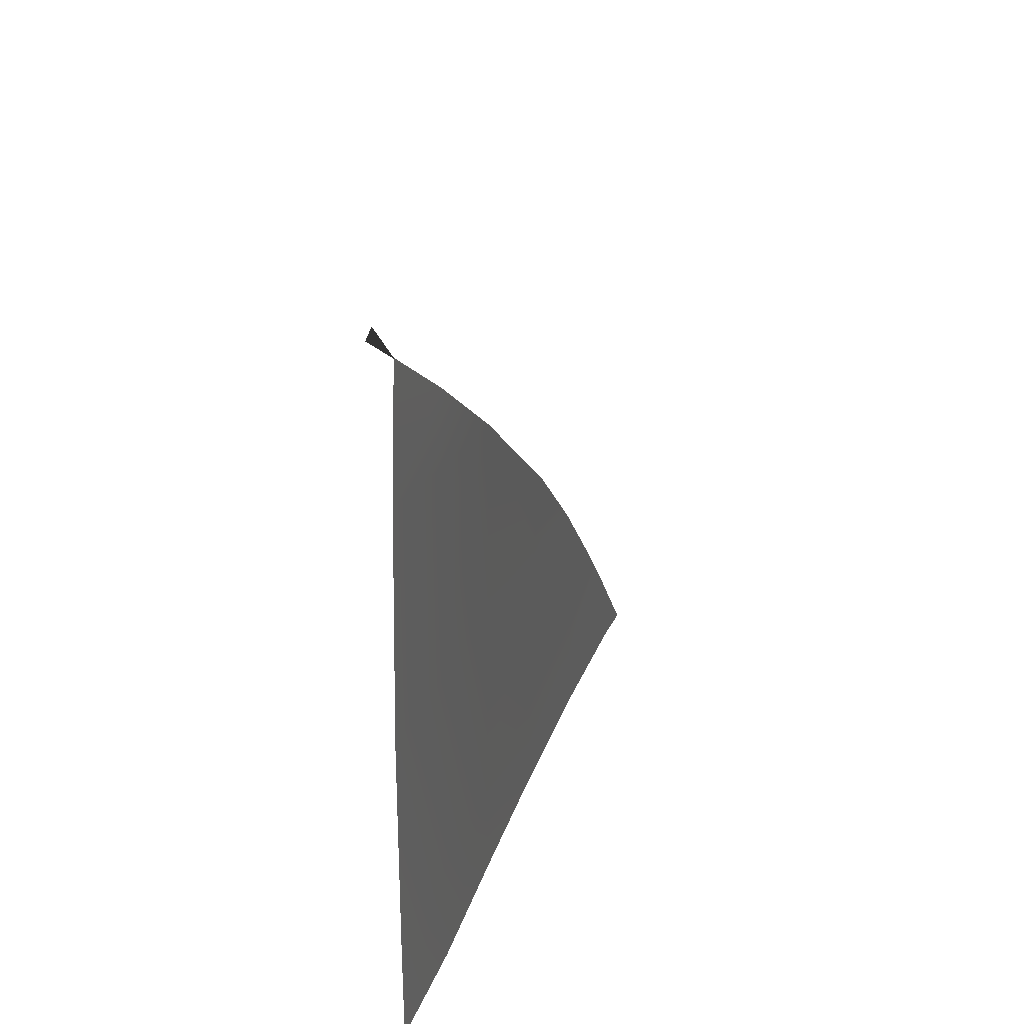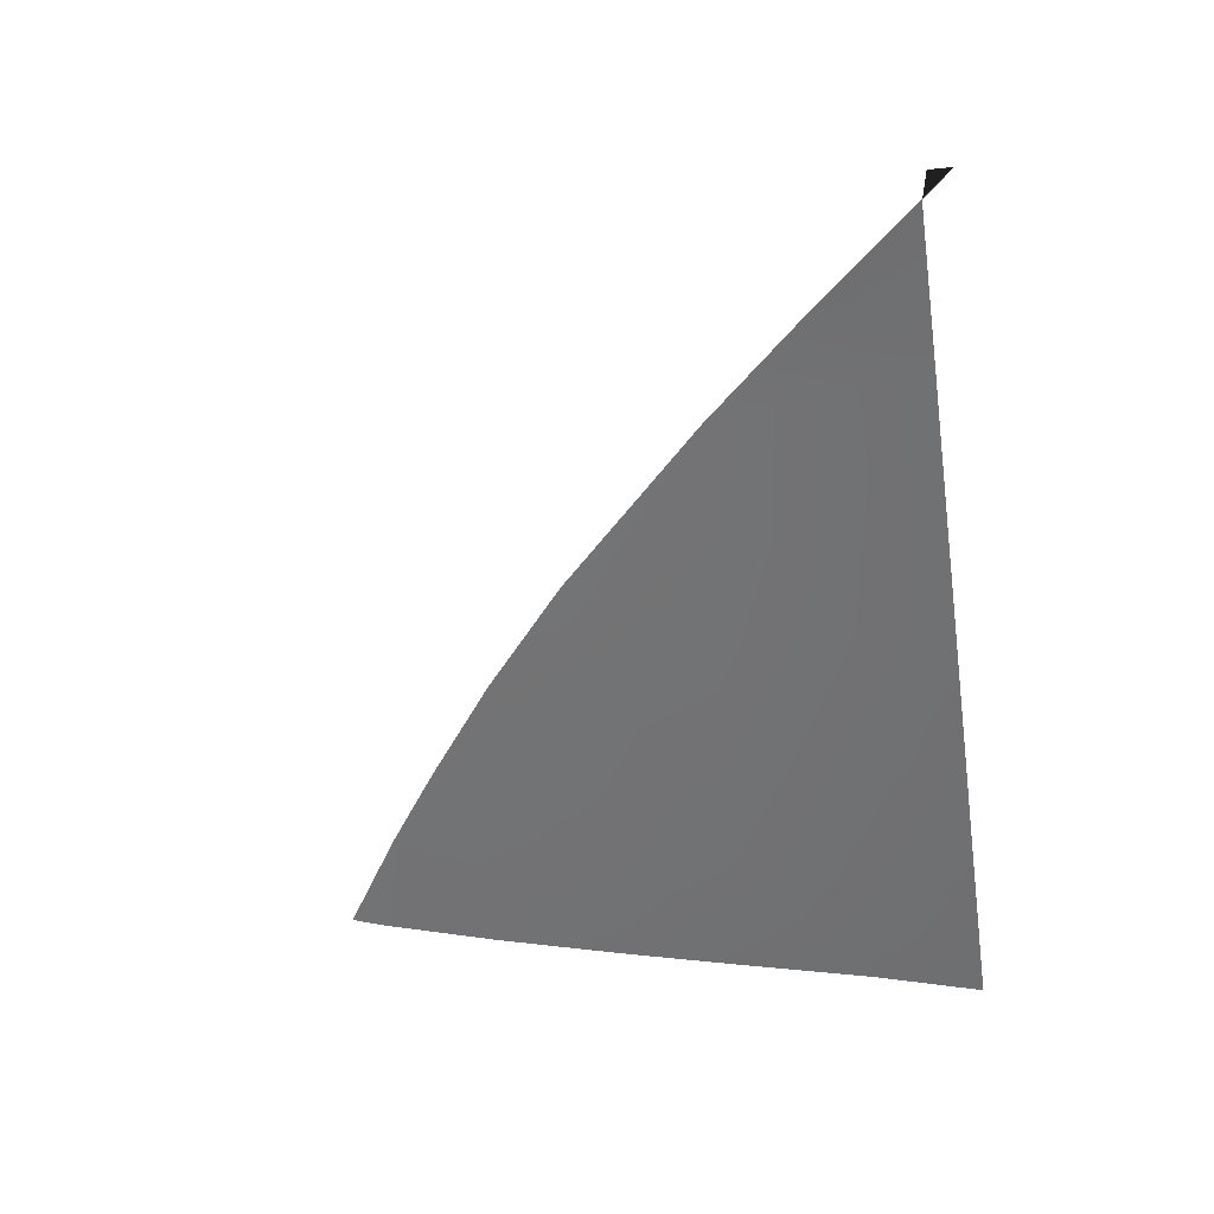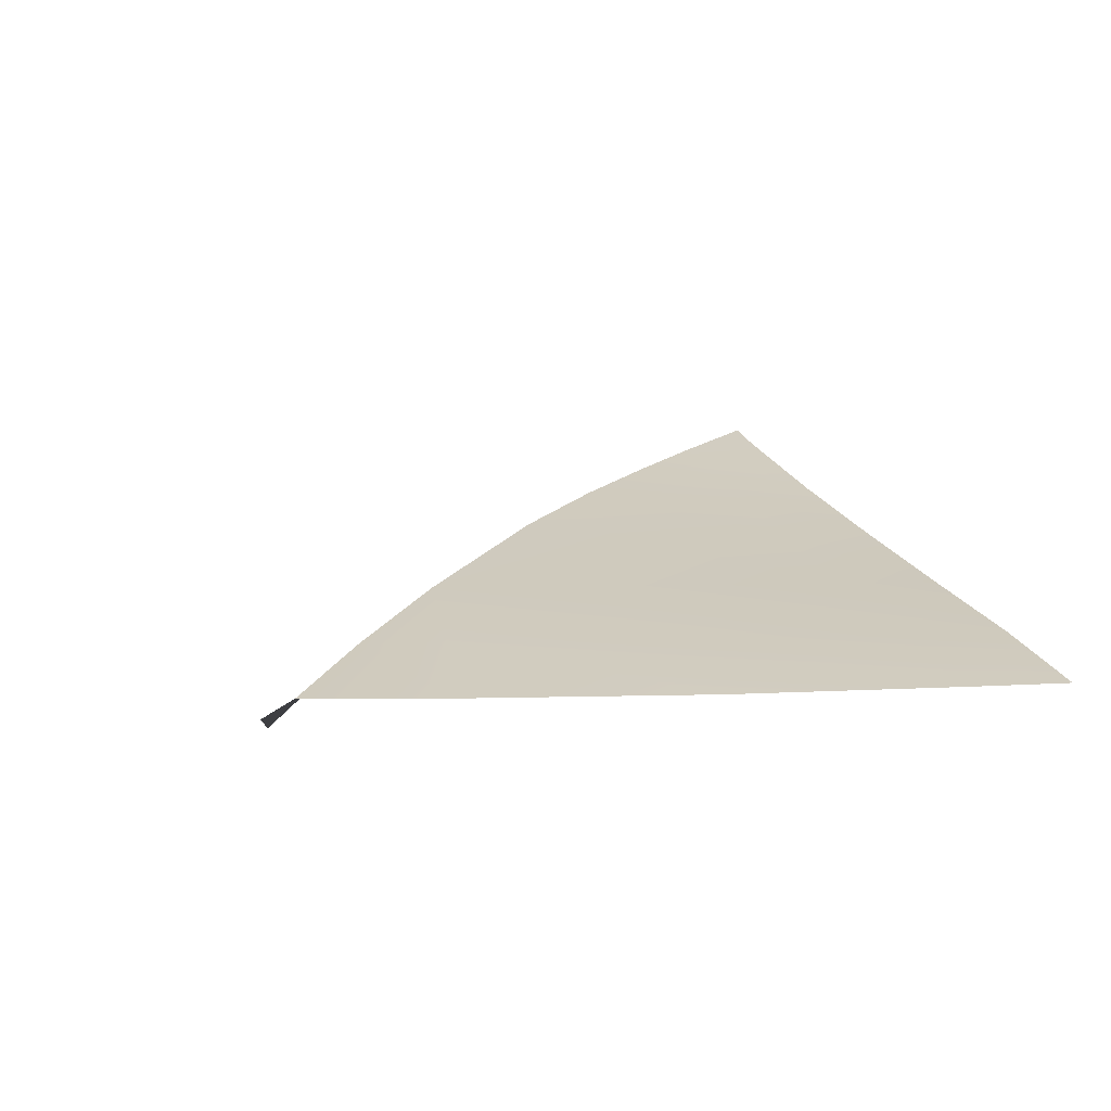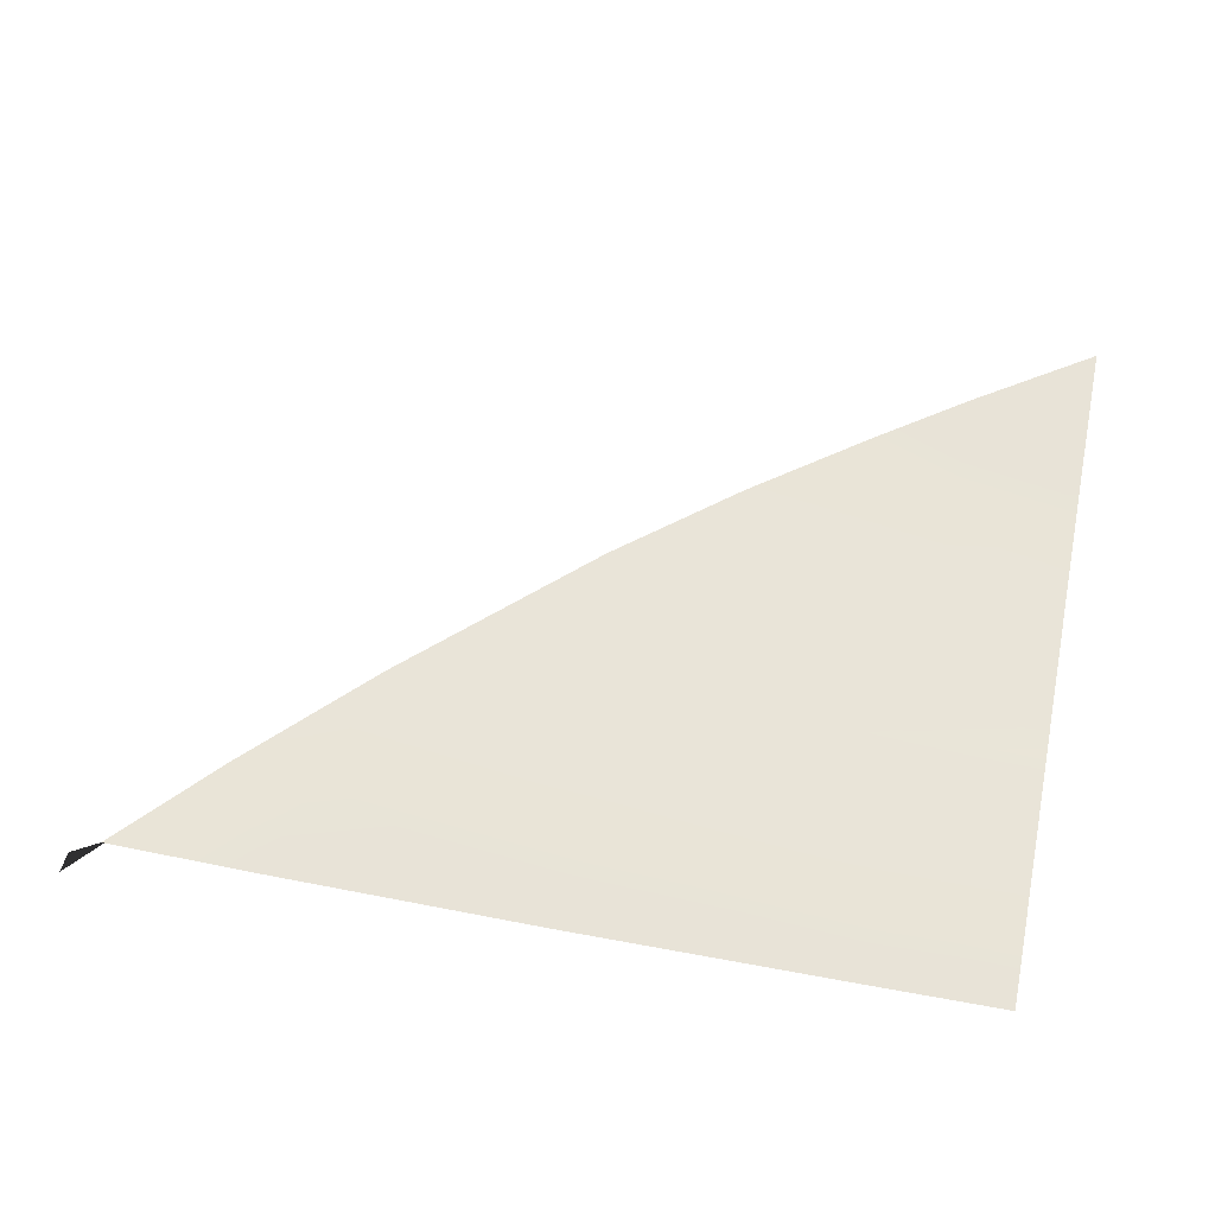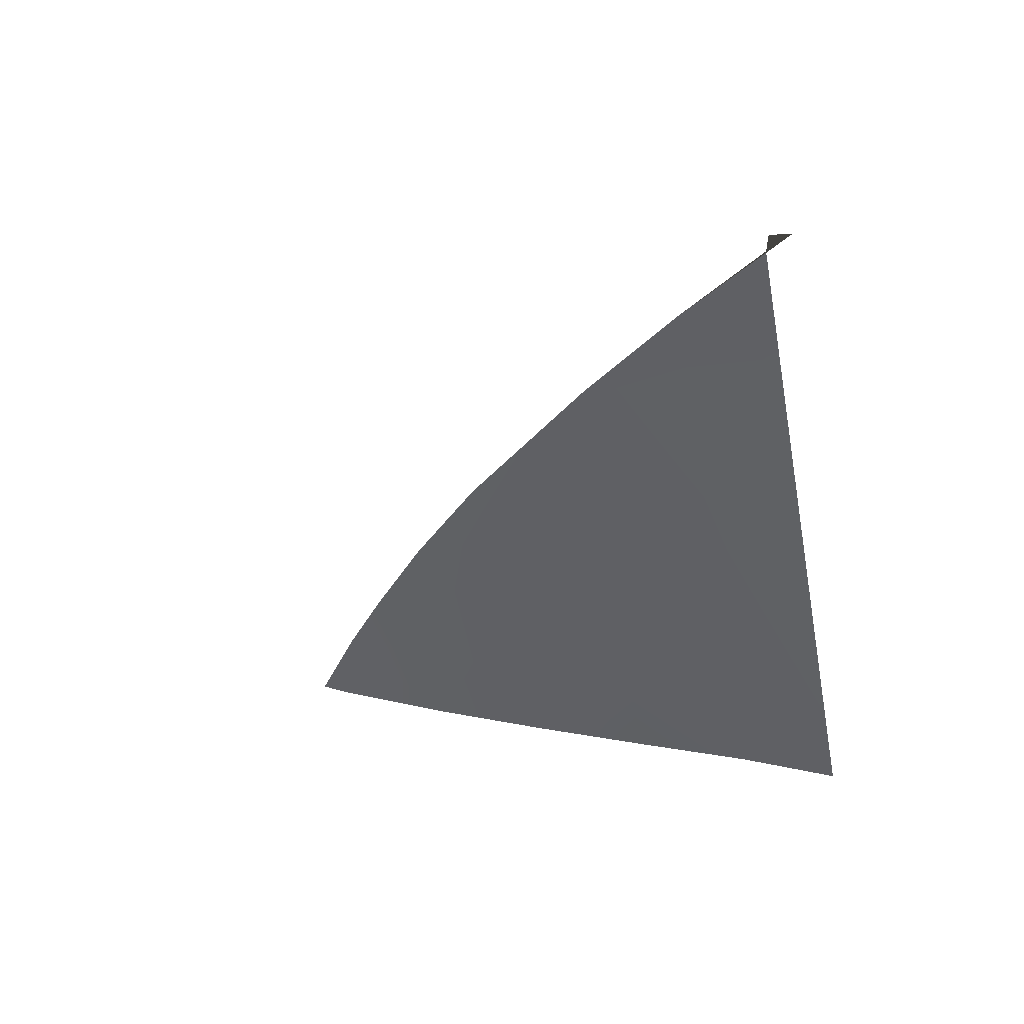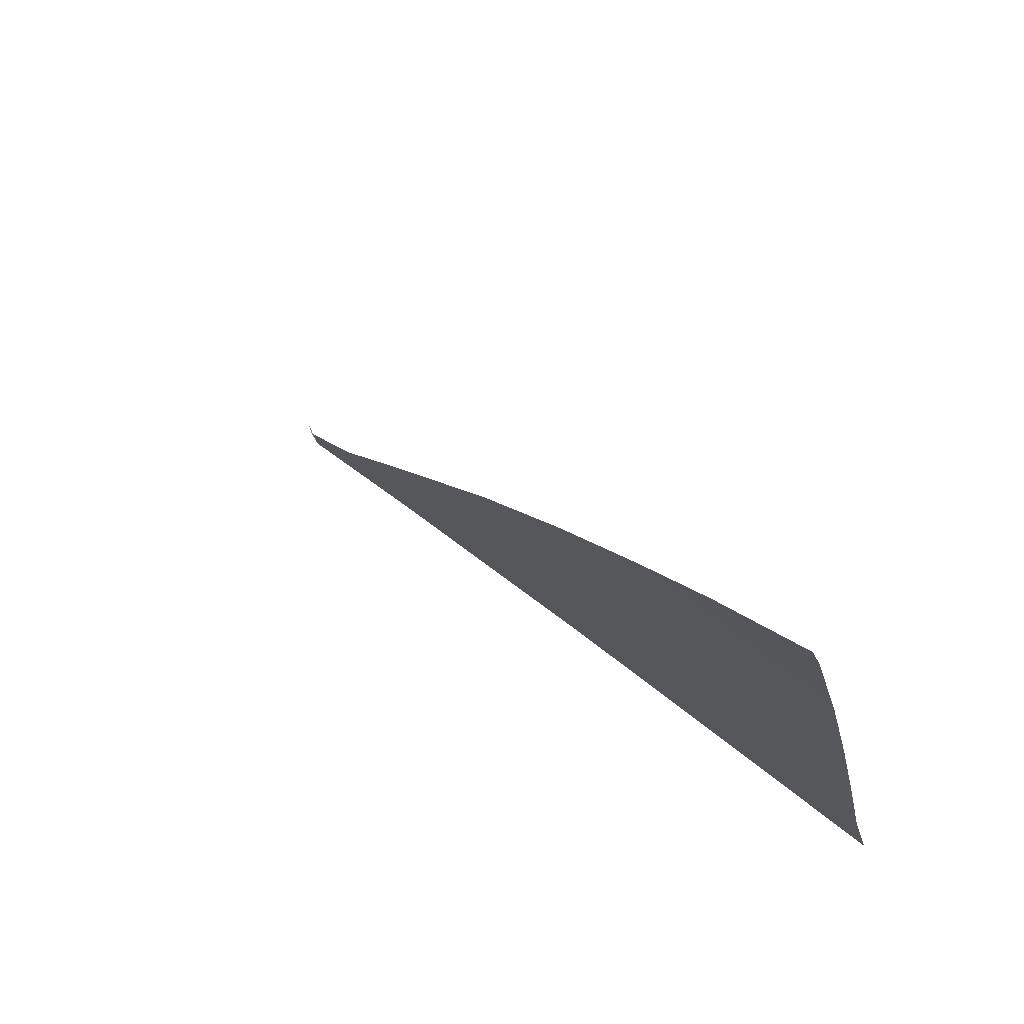
<metadata>
{"format":"obj","ext":"obj","renderer":"f3d","projection":"perspective","resolution":1024,"background":"white","views":[{"elev":-50.8,"azim":-88.4,"up":"+Y"},{"elev":-59.1,"azim":-83.7,"up":"+Z"},{"elev":4.6,"azim":-28.2,"up":"+Z"},{"elev":39.6,"azim":9.8,"up":"+Z"},{"elev":-41.9,"azim":-80.6,"up":"+Z"},{"elev":52.4,"azim":44.0,"up":"+Y"}]}
</metadata>
<code>
v  -102 37.6 -76.26
v  -102.3 33.59 -77.77
v  -112.3 37.73 -75.89
v  -112.9 33.89 -77.36
v  -101.7 42.46 -74.64
v  -111.5 42.38 -74.28
v  -101.3 47.52 -72.89
v  -110.5 47.44 -72.48
v  -101 52.49 -71.08
v  -108.8 51.32 -71.11
v  -104.3 54.23 -70.22
v  -100.7 56.45 -69.53
v  -96.12 59.01 -68.66
v  -96.18 57.66 -69.28
v  -96.43 52.61 -71.24
v  -96.66 47.55 -73.05
v  -96.9 42.49 -74.76
v  -97.14 37.52 -76.39
v  -97.33 33.44 -77.94
v  -123.3 34.2 -76.81
v  -122 37.8 -75.41
v  -120.6 42.05 -73.92
v  -113.5 47.91 -72.13
v  -125.3 37.84 -75.27
v  -128.9 34.36 -76.43
v  -130.2 33.4 -77.15
v  -130.2 34.24 -77.01
g Y175_18_304H_L_DTaSI_Y175_18_304H_L
f 1 2 3
f 3 2 4
f 5 1 6
f 6 1 3
f 7 5 8
f 8 5 6
f 9 7 10
f 10 7 8
f 11 12 9
f 10 11 9
f 13 14 12
f 14 15 12
f 12 15 9
f 15 16 9
f 9 16 7
f 16 17 7
f 7 17 5
f 17 18 5
f 5 18 1
f 18 19 1
f 1 19 2
f 20 21 4
f 4 21 3
f 21 22 3
f 3 22 6
f 6 22 8
f 8 23 10
f 21 20 24
f 20 25 24
f 24 25 26
f 25 27 26
f 21 24 22
f 8 22 23

</code>
